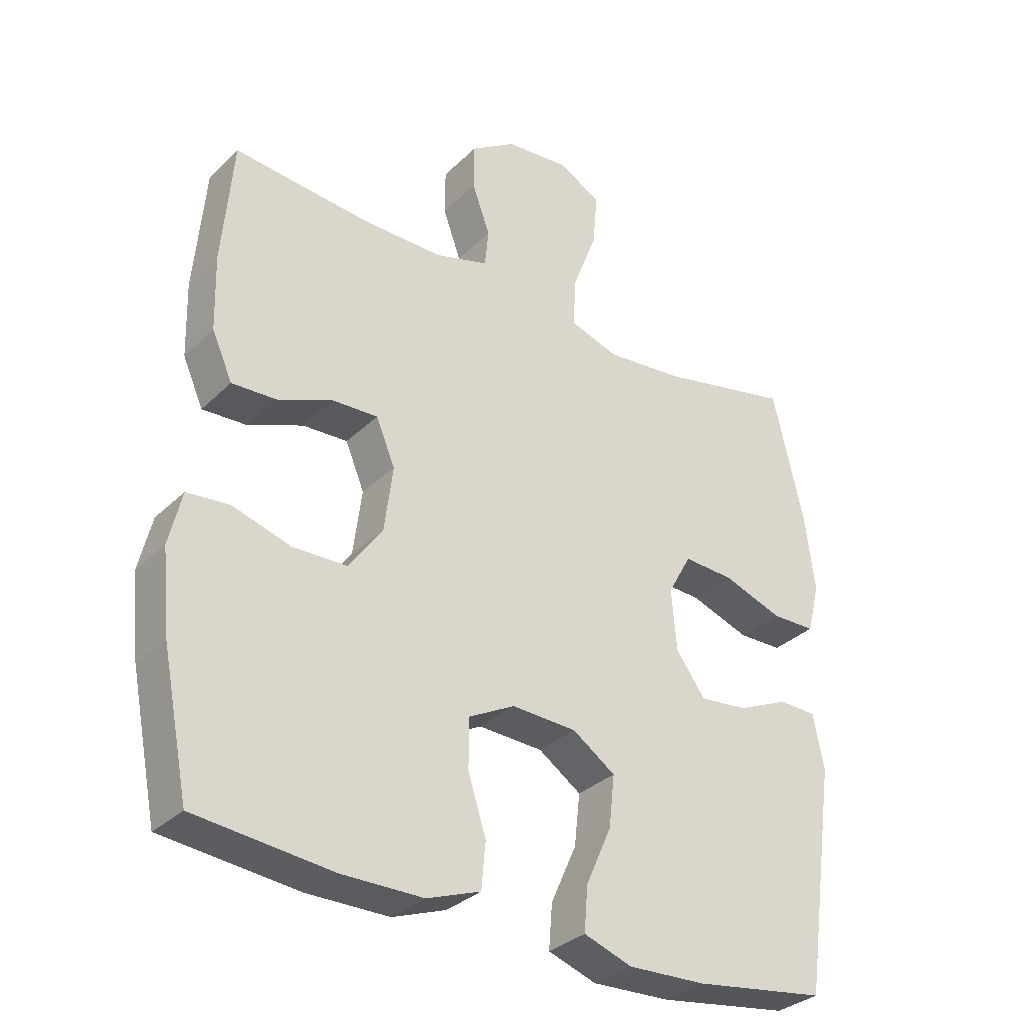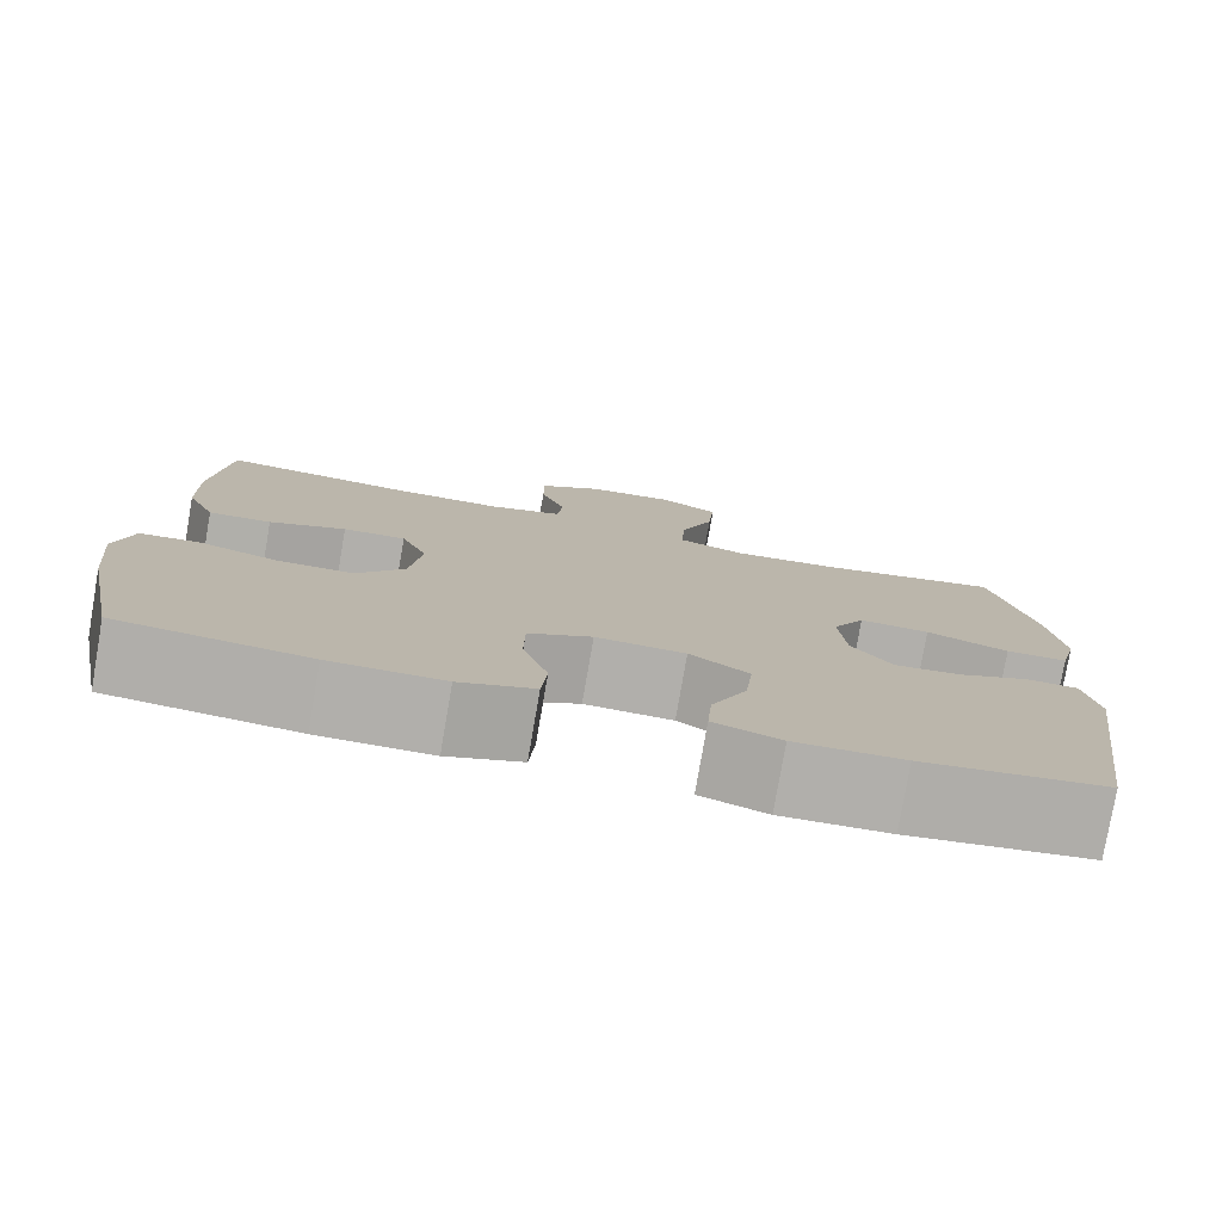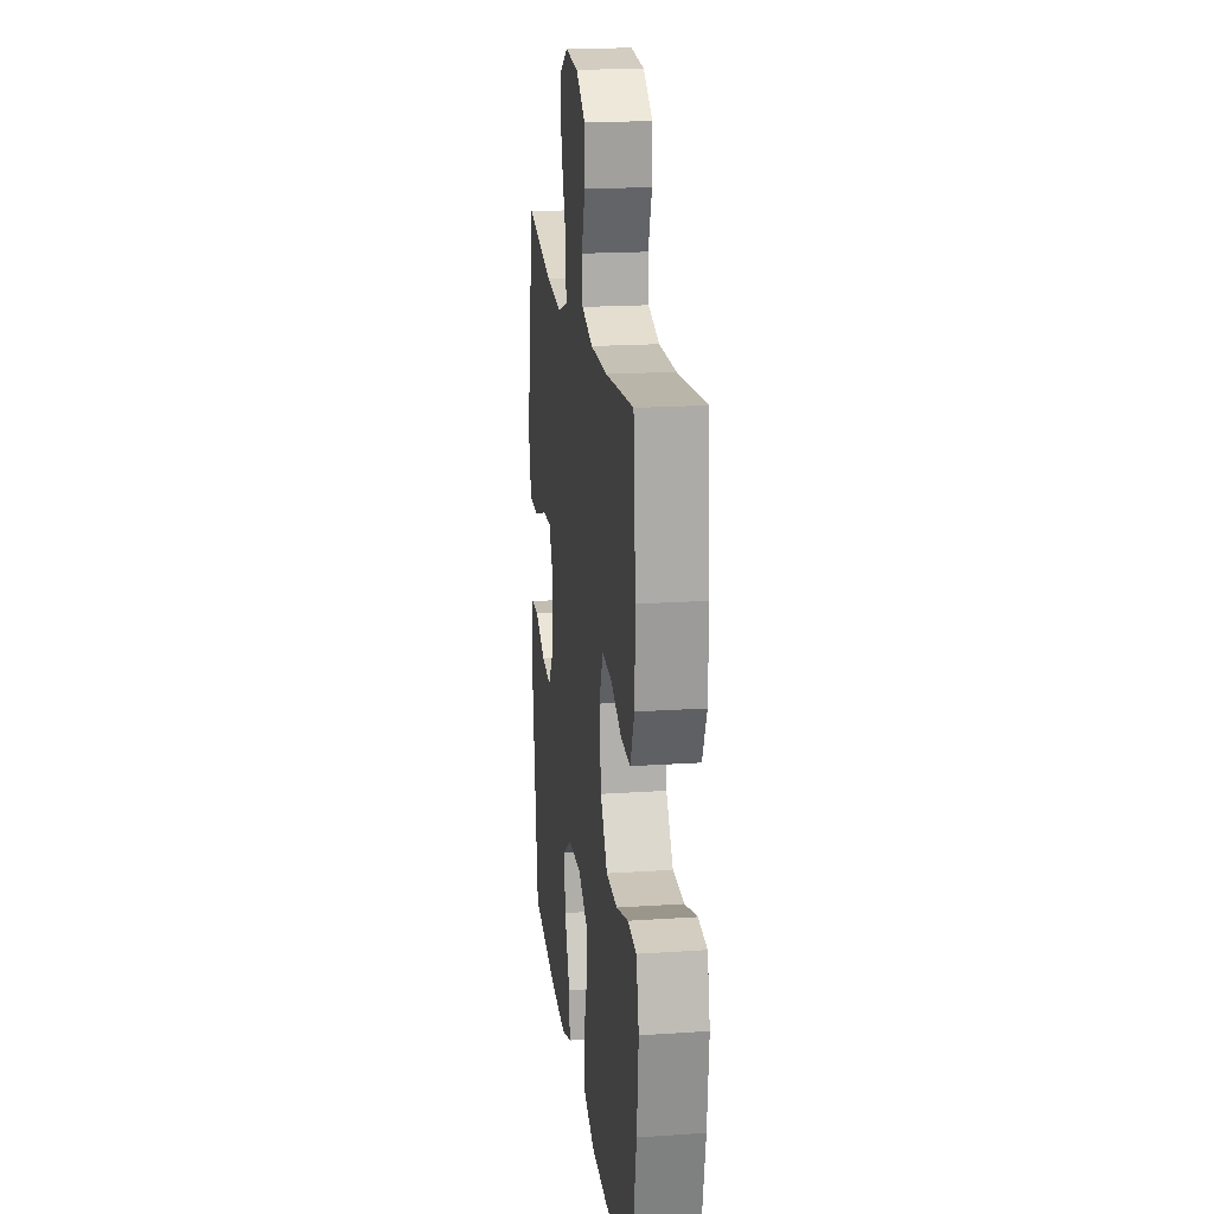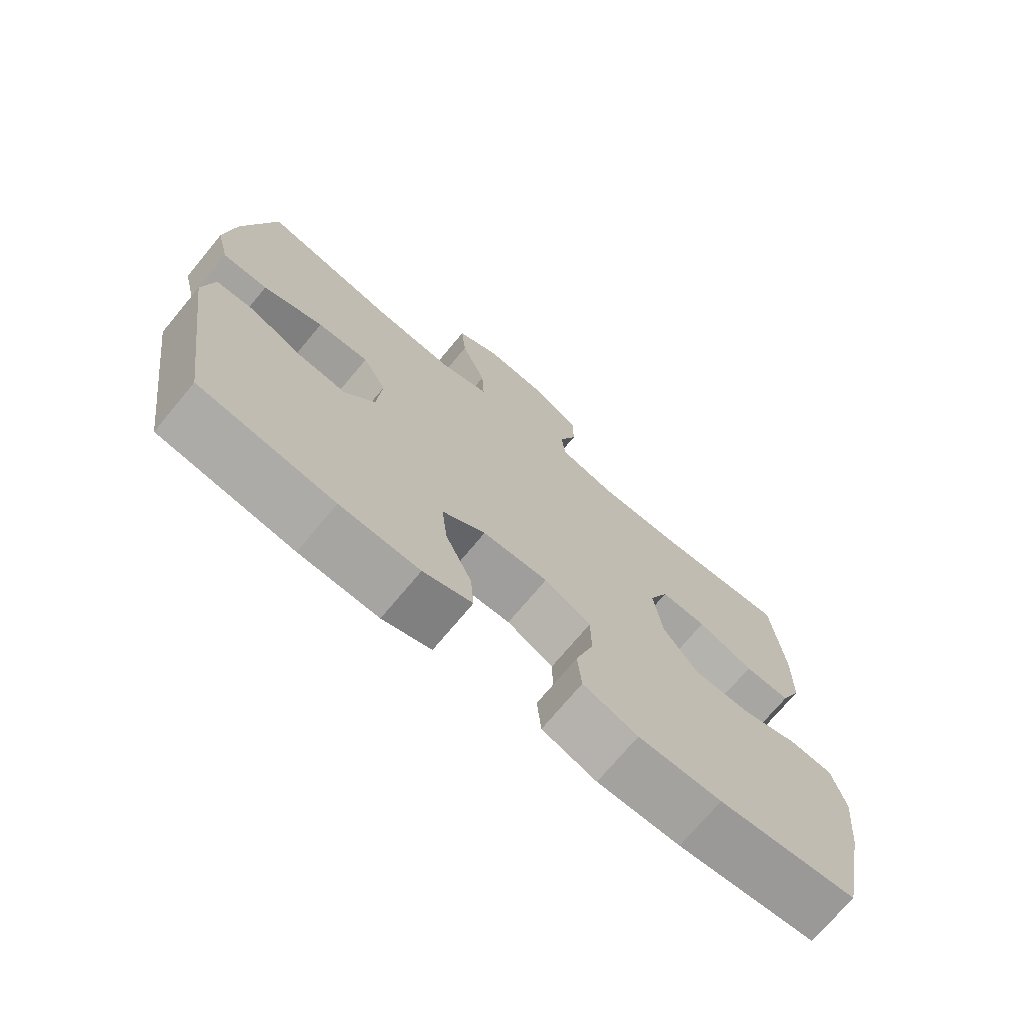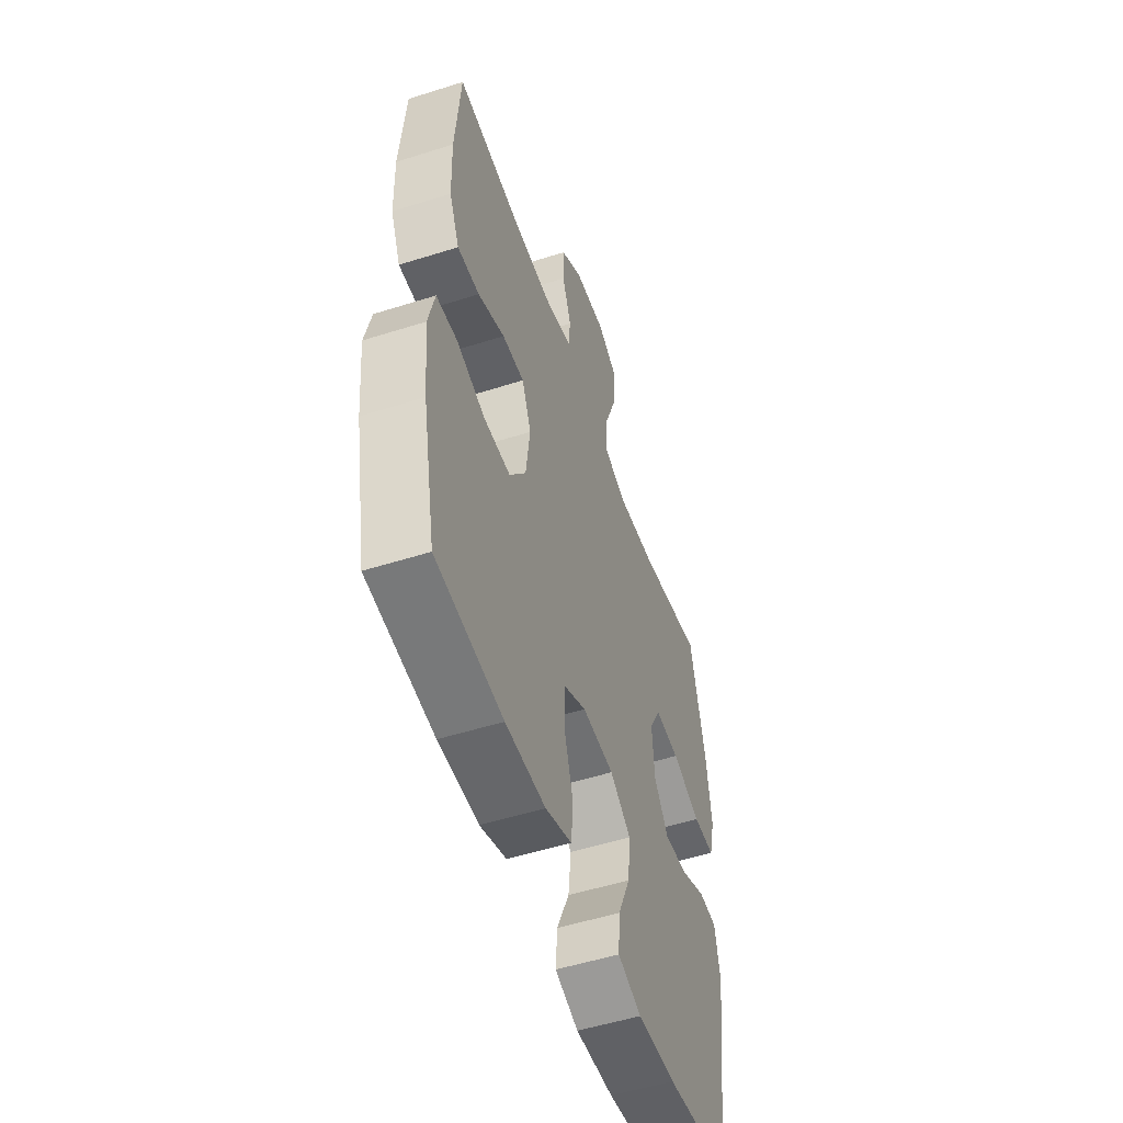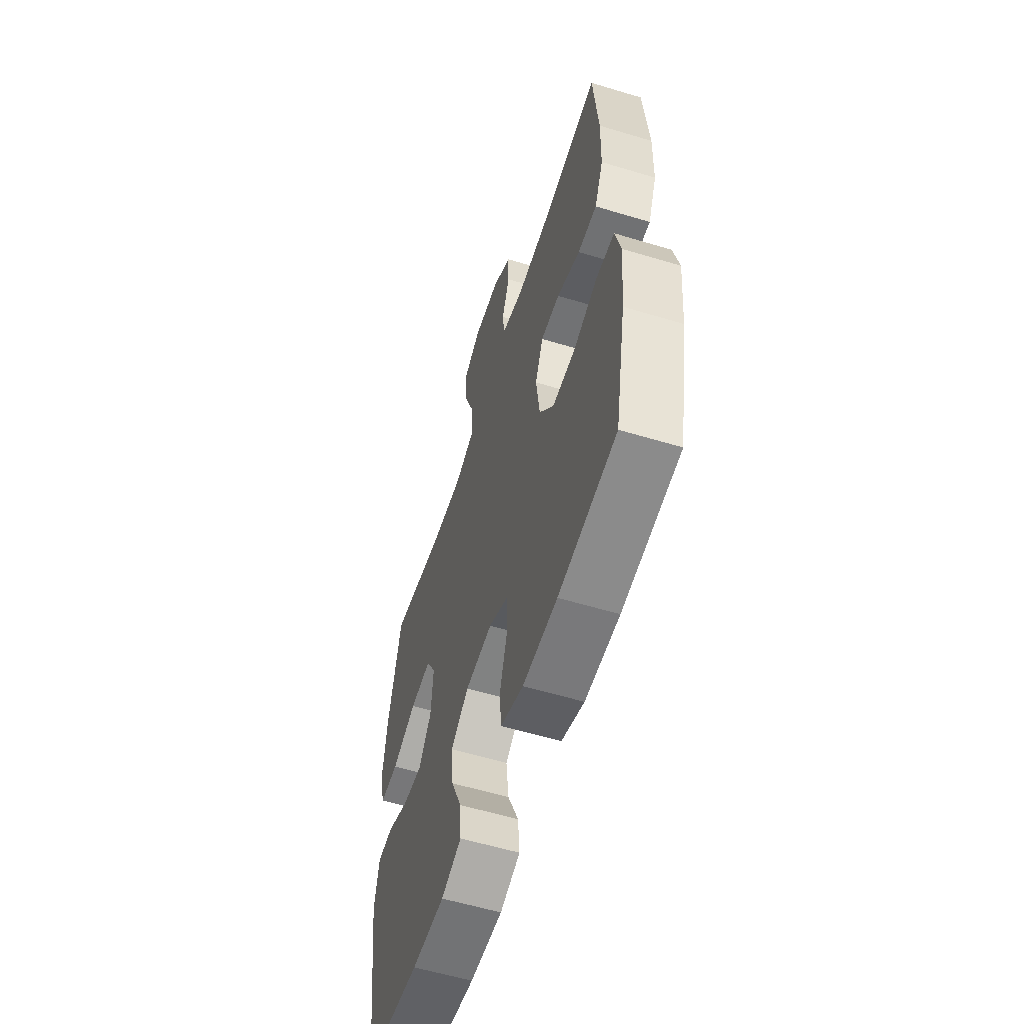
<metadata>
{"format":"obj","ext":"obj","renderer":"f3d","projection":"perspective","resolution":1024,"background":"white","views":[{"elev":-32.1,"azim":-37.0,"up":"+Z"},{"elev":-78.2,"azim":-9.8,"up":"+Z"},{"elev":19.2,"azim":-97.2,"up":"+Z"},{"elev":-72.6,"azim":140.2,"up":"+Z"},{"elev":-52.3,"azim":-71.1,"up":"+Z"},{"elev":-57.9,"azim":-107.4,"up":"+Z"}]}
</metadata>
<code>
o path2060
v 0.5426 0.0375 -0.1773
v 0.5257 0.0375 -0.09076
v 0.4668 0.0375 -0.08824
v 0.3856 0.0375 -0.1242
v 0.3098 0.0375 -0.1324
v 0.2633 0.0375 -0.06817
v 0.2555 0.0375 0.02805
v 0.2923 0.0375 0.09443
v 0.3721 0.0375 0.08993
v 0.4653 0.0375 0.05666
v 0.535 0.0375 0.05756
v 0.5547 0.0375 0.1363
v 0.5391 0.0375 0.2592
v 0.491 0.0375 0.4657
v 0.2829 0.0375 0.421
v 0.16 0.0375 0.409
v 0.08326 0.0375 0.4344
v 0.08694 0.0375 0.5121
v 0.1254 0.0375 0.6132
v 0.1332 0.0375 0.6983
v 0.0661 0.0375 0.7357
v -0.0345 0.0375 0.7264
v -0.1059 0.0375 0.6795
v -0.1063 0.0375 0.6066
v -0.07801 0.0375 0.5285
v -0.08421 0.0375 0.4688
v -0.1686 0.0375 0.4442
v -0.297 0.0375 0.4452
v -0.5109 0.0375 0.4657
v -0.5282 0.0375 0.2679
v -0.5251 0.0375 0.1511
v -0.4928 0.0375 0.07818
v -0.4218 0.0375 0.08149
v -0.3351 0.0375 0.1165
v -0.2641 0.0375 0.1195
v -0.2342 0.0375 0.04784
v -0.2476 0.0375 -0.05652
v -0.3013 0.0375 -0.1306
v -0.3871 0.0375 -0.1325
v -0.4789 0.0375 -0.1046
v -0.5458 0.0375 -0.1107
v -0.5659 0.0375 -0.1948
v -0.5532 0.0375 -0.3227
v -0.5109 0.0375 -0.536
v -0.2959 0.0375 -0.5586
v -0.1669 0.0375 -0.5585
v -0.08209 0.0375 -0.5278
v -0.07591 0.0375 -0.4559
v -0.1043 0.0375 -0.3657
v -0.1034 0.0375 -0.2886
v -0.03078 0.0375 -0.2505
v 0.07108 0.0375 -0.2554
v 0.1385 0.0375 -0.3018
v 0.1295 0.0375 -0.3834
v 0.08901 0.0375 -0.4745
v 0.08352 0.0375 -0.5443
v 0.1594 0.0375 -0.5708
v 0.2823 0.0375 -0.566
v 0.491 0.0375 -0.536
v 0.5426 -0.0375 -0.1773
v 0.5257 -0.0375 -0.09076
v 0.4668 -0.0375 -0.08824
v 0.3856 -0.0375 -0.1242
v 0.3098 -0.0375 -0.1324
v 0.2633 -0.0375 -0.06817
v 0.2555 -0.0375 0.02805
v 0.2923 -0.0375 0.09443
v 0.3721 -0.0375 0.08993
v 0.4653 -0.0375 0.05666
v 0.535 -0.0375 0.05756
v 0.5547 -0.0375 0.1363
v 0.5391 -0.0375 0.2592
v 0.491 -0.0375 0.4657
v 0.2829 -0.0375 0.421
v 0.16 -0.0375 0.409
v 0.08326 -0.0375 0.4344
v 0.08694 -0.0375 0.5121
v 0.1254 -0.0375 0.6132
v 0.1332 -0.0375 0.6983
v 0.0661 -0.0375 0.7357
v -0.0345 -0.0375 0.7264
v -0.1059 -0.0375 0.6795
v -0.1063 -0.0375 0.6066
v -0.07801 -0.0375 0.5285
v -0.08421 -0.0375 0.4688
v -0.1686 -0.0375 0.4442
v -0.297 -0.0375 0.4452
v -0.5109 -0.0375 0.4657
v -0.5282 -0.0375 0.2679
v -0.5251 -0.0375 0.1511
v -0.4928 -0.0375 0.07818
v -0.4218 -0.0375 0.08149
v -0.3351 -0.0375 0.1165
v -0.2641 -0.0375 0.1195
v -0.2342 -0.0375 0.04784
v -0.2476 -0.0375 -0.05652
v -0.3013 -0.0375 -0.1306
v -0.3871 -0.0375 -0.1325
v -0.4789 -0.0375 -0.1046
v -0.5458 -0.0375 -0.1107
v -0.5659 -0.0375 -0.1948
v -0.5532 -0.0375 -0.3227
v -0.5109 -0.0375 -0.536
v -0.2959 -0.0375 -0.5586
v -0.1669 -0.0375 -0.5585
v -0.08209 -0.0375 -0.5278
v -0.07591 -0.0375 -0.4559
v -0.1043 -0.0375 -0.3657
v -0.1034 -0.0375 -0.2886
v -0.03078 -0.0375 -0.2505
v 0.07108 -0.0375 -0.2554
v 0.1385 -0.0375 -0.3018
v 0.1295 -0.0375 -0.3834
v 0.08901 -0.0375 -0.4745
v 0.08352 -0.0375 -0.5443
v 0.1594 -0.0375 -0.5708
v 0.2823 -0.0375 -0.566
v 0.491 -0.0375 -0.536
v 0.1332 0.0375 0.6983
v 0.1332 0.0375 0.6983
v 0.0661 0.0375 0.7357
v -0.0345 0.0375 0.7264
v -0.1059 0.0375 0.6795
v 0.1254 0.0375 0.6132
v -0.1063 0.0375 0.6066
v 0.08694 0.0375 0.5121
v -0.07801 0.0375 0.5285
v -0.08421 0.0375 0.4688
v -0.08421 0.0375 0.4688
v 0.08326 0.0375 0.4344
v 0.08326 0.0375 0.4344
v -0.1686 0.0375 0.4442
v -0.297 0.0375 0.4452
v -0.5109 0.0375 0.4657
v -0.5109 0.0375 0.4657
v 0.491 0.0375 0.4657
v 0.491 0.0375 0.4657
v 0.2829 0.0375 0.421
v 0.16 0.0375 0.409
v -0.5282 0.0375 0.2679
v 0.5391 0.0375 0.2592
v -0.5251 0.0375 0.1511
v 0.5547 0.0375 0.1363
v -0.3351 0.0375 0.1165
v -0.2641 0.0375 0.1195
v -0.2641 0.0375 0.1195
v -0.4928 0.0375 0.07818
v -0.4928 0.0375 0.07818
v 0.535 0.0375 0.05756
v 0.535 0.0375 0.05756
v 0.2923 0.0375 0.09443
v 0.2923 0.0375 0.09443
v 0.3721 0.0375 0.08993
v -0.2342 0.0375 0.04784
v -0.4218 0.0375 0.08149
v 0.2555 0.0375 0.02805
v 0.4653 0.0375 0.05666
v -0.2476 0.0375 -0.05652
v 0.2633 0.0375 -0.06817
v -0.3013 0.0375 -0.1306
v 0.3098 0.0375 -0.1324
v 0.3098 0.0375 -0.1324
v 0.5257 0.0375 -0.09076
v 0.5257 0.0375 -0.09076
v 0.4668 0.0375 -0.08824
v 0.3856 0.0375 -0.1242
v 0.5426 0.0375 -0.1773
v -0.3871 0.0375 -0.1325
v -0.4789 0.0375 -0.1046
v -0.5458 0.0375 -0.1107
v -0.5458 0.0375 -0.1107
v -0.5659 0.0375 -0.1948
v -0.03078 0.0375 -0.2505
v 0.07108 0.0375 -0.2554
v -0.5532 0.0375 -0.3227
v -0.1034 0.0375 -0.2886
v -0.1034 0.0375 -0.2886
v 0.1385 0.0375 -0.3018
v 0.1385 0.0375 -0.3018
v -0.1043 0.0375 -0.3657
v 0.1295 0.0375 -0.3834
v -0.07591 0.0375 -0.4559
v 0.08901 0.0375 -0.4745
v -0.08209 0.0375 -0.5278
v -0.08209 0.0375 -0.5278
v 0.08352 0.0375 -0.5443
v 0.08352 0.0375 -0.5443
v 0.491 0.0375 -0.536
v 0.491 0.0375 -0.536
v -0.5109 0.0375 -0.536
v -0.5109 0.0375 -0.536
v -0.1669 0.0375 -0.5585
v 0.1594 0.0375 -0.5708
v -0.2959 0.0375 -0.5586
v 0.2823 0.0375 -0.566
v 0.1332 -0.0375 0.6983
v 0.1332 -0.0375 0.6983
v 0.0661 -0.0375 0.7357
v -0.0345 -0.0375 0.7264
v -0.1059 -0.0375 0.6795
v 0.1254 -0.0375 0.6132
v -0.1063 -0.0375 0.6066
v 0.08694 -0.0375 0.5121
v -0.07801 -0.0375 0.5285
v -0.08421 -0.0375 0.4688
v -0.08421 -0.0375 0.4688
v 0.08326 -0.0375 0.4344
v 0.08326 -0.0375 0.4344
v -0.1686 -0.0375 0.4442
v -0.297 -0.0375 0.4452
v -0.5109 -0.0375 0.4657
v -0.5109 -0.0375 0.4657
v 0.491 -0.0375 0.4657
v 0.491 -0.0375 0.4657
v 0.2829 -0.0375 0.421
v 0.16 -0.0375 0.409
v -0.5282 -0.0375 0.2679
v 0.5391 -0.0375 0.2592
v -0.5251 -0.0375 0.1511
v 0.5547 -0.0375 0.1363
v -0.3351 -0.0375 0.1165
v -0.2641 -0.0375 0.1195
v -0.2641 -0.0375 0.1195
v -0.4928 -0.0375 0.07818
v -0.4928 -0.0375 0.07818
v 0.535 -0.0375 0.05756
v 0.535 -0.0375 0.05756
v 0.2923 -0.0375 0.09443
v 0.2923 -0.0375 0.09443
v 0.3721 -0.0375 0.08993
v -0.2342 -0.0375 0.04784
v -0.4218 -0.0375 0.08149
v 0.2555 -0.0375 0.02805
v 0.4653 -0.0375 0.05666
v -0.2476 -0.0375 -0.05652
v 0.2633 -0.0375 -0.06817
v -0.3013 -0.0375 -0.1306
v 0.3098 -0.0375 -0.1324
v 0.3098 -0.0375 -0.1324
v 0.5257 -0.0375 -0.09076
v 0.5257 -0.0375 -0.09076
v 0.4668 -0.0375 -0.08824
v 0.3856 -0.0375 -0.1242
v 0.5426 -0.0375 -0.1773
v -0.3871 -0.0375 -0.1325
v -0.4789 -0.0375 -0.1046
v -0.5458 -0.0375 -0.1107
v -0.5458 -0.0375 -0.1107
v -0.5659 -0.0375 -0.1948
v -0.03078 -0.0375 -0.2505
v 0.07108 -0.0375 -0.2554
v -0.5532 -0.0375 -0.3227
v -0.1034 -0.0375 -0.2886
v -0.1034 -0.0375 -0.2886
v 0.1385 -0.0375 -0.3018
v 0.1385 -0.0375 -0.3018
v -0.1043 -0.0375 -0.3657
v 0.1295 -0.0375 -0.3834
v -0.07591 -0.0375 -0.4559
v 0.08901 -0.0375 -0.4745
v -0.08209 -0.0375 -0.5278
v -0.08209 -0.0375 -0.5278
v 0.08352 -0.0375 -0.5443
v 0.08352 -0.0375 -0.5443
v 0.491 -0.0375 -0.536
v 0.491 -0.0375 -0.536
v -0.5109 -0.0375 -0.536
v -0.5109 -0.0375 -0.536
v -0.1669 -0.0375 -0.5585
v 0.1594 -0.0375 -0.5708
v -0.2959 -0.0375 -0.5586
v 0.2823 -0.0375 -0.566
f 255 238 236
f 244 243 265
f 271 257 237
f 221 222 210
f 217 210 211
f 240 242 244
f 238 265 243
f 217 221 210
f 259 269 261
f 269 257 271
f 265 255 272
f 219 221 217
f 218 230 220
f 251 236 233
f 257 253 237
f 255 265 238
f 230 234 220
f 199 201 198
f 222 207 205
f 210 222 209
f 220 234 226
f 221 219 232
f 198 201 196
f 215 230 218
f 258 272 255
f 243 244 242
f 250 235 253
f 249 252 245
f 205 207 203
f 204 201 202
f 202 201 199
f 263 270 260
f 228 230 215
f 271 237 252
f 231 233 207
f 272 258 270
f 260 270 258
f 209 222 205
f 257 269 259
f 233 228 216
f 267 271 252
f 237 253 235
f 251 233 250
f 255 236 251
f 216 228 215
f 246 249 245
f 207 233 216
f 231 250 233
f 231 207 222
f 205 203 204
f 203 201 204
f 245 252 237
f 215 218 213
f 247 249 246
f 202 199 200
f 224 232 219
f 235 250 231
f 120 21 80 197
f 21 22 81 80
f 22 23 82 81
f 19 20 79 78
f 23 24 83 82
f 18 19 78 77
f 24 25 84 83
f 25 129 206 84
f 131 18 77 208
f 26 27 86 85
f 28 135 212 87
f 27 28 87 86
f 137 15 74 214
f 16 17 76 75
f 15 16 75 74
f 29 30 89 88
f 13 14 73 72
f 30 31 90 89
f 12 13 72 71
f 34 146 223 93
f 31 148 225 90
f 150 12 71 227
f 152 9 68 229
f 35 36 95 94
f 33 34 93 92
f 32 33 92 91
f 7 8 67 66
f 10 11 70 69
f 9 10 69 68
f 36 37 96 95
f 6 7 66 65
f 37 38 97 96
f 162 6 65 239
f 164 3 62 241
f 3 4 63 62
f 1 2 61 60
f 39 40 99 98
f 40 171 248 99
f 41 42 101 100
f 4 5 64 63
f 38 39 98 97
f 51 52 111 110
f 42 43 102 101
f 177 51 110 254
f 52 179 256 111
f 49 50 109 108
f 53 54 113 112
f 48 49 108 107
f 54 55 114 113
f 185 48 107 262
f 55 187 264 114
f 189 1 60 266
f 43 191 268 102
f 46 47 106 105
f 56 57 116 115
f 45 46 105 104
f 44 45 104 103
f 58 59 118 117
f 57 58 117 116
f 178 159 161
f 167 188 166
f 194 160 180
f 144 133 145
f 140 134 133
f 163 167 165
f 161 166 188
f 140 133 144
f 182 184 192
f 192 194 180
f 188 195 178
f 142 140 144
f 141 143 153
f 174 156 159
f 180 160 176
f 178 161 188
f 153 143 157
f 122 121 124
f 145 128 130
f 133 132 145
f 143 149 157
f 144 155 142
f 121 119 124
f 138 141 153
f 181 178 195
f 166 165 167
f 173 176 158
f 172 168 175
f 128 126 130
f 127 125 124
f 125 122 124
f 186 183 193
f 151 138 153
f 194 175 160
f 154 130 156
f 195 193 181
f 183 181 193
f 132 128 145
f 180 182 192
f 156 139 151
f 190 175 194
f 160 158 176
f 174 173 156
f 178 174 159
f 139 138 151
f 169 168 172
f 130 139 156
f 154 156 173
f 154 145 130
f 128 127 126
f 126 127 124
f 168 160 175
f 138 136 141
f 170 169 172
f 125 123 122
f 147 142 155
f 158 154 173

</code>
